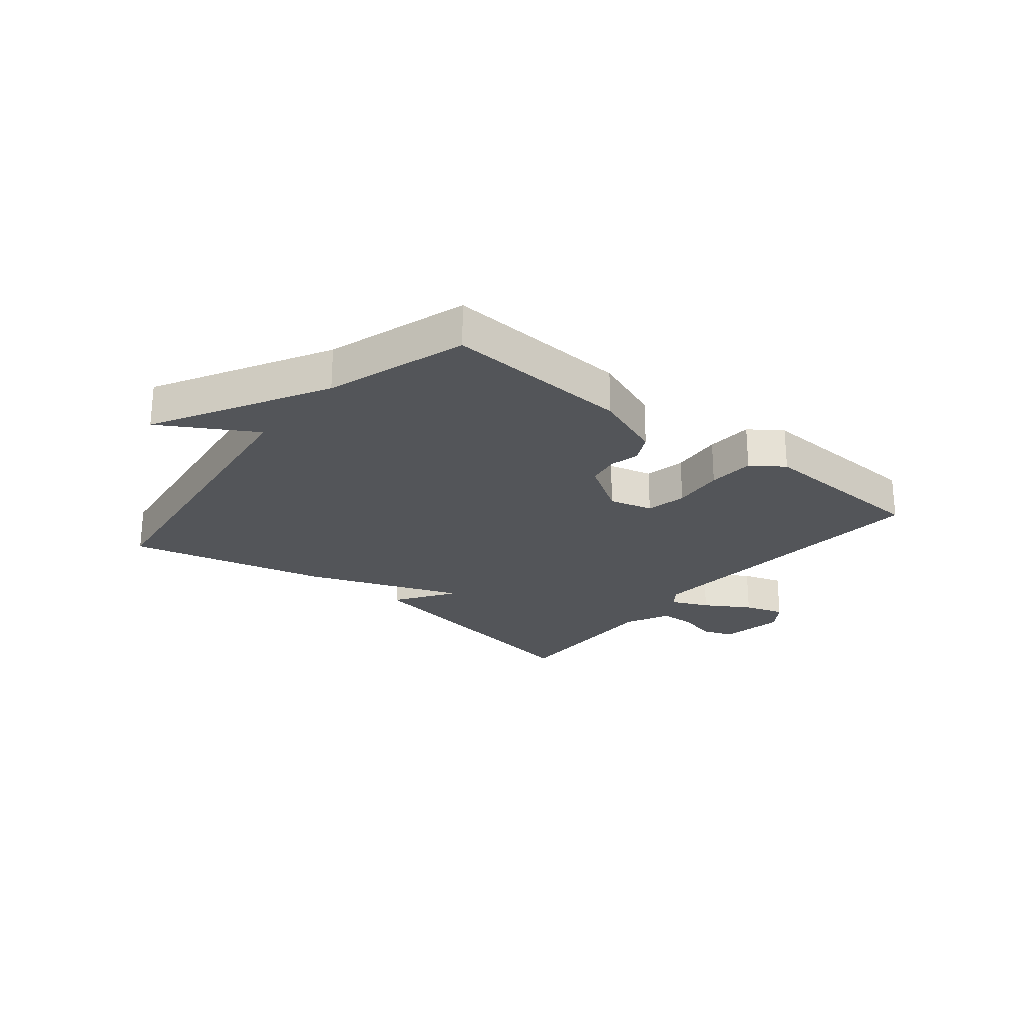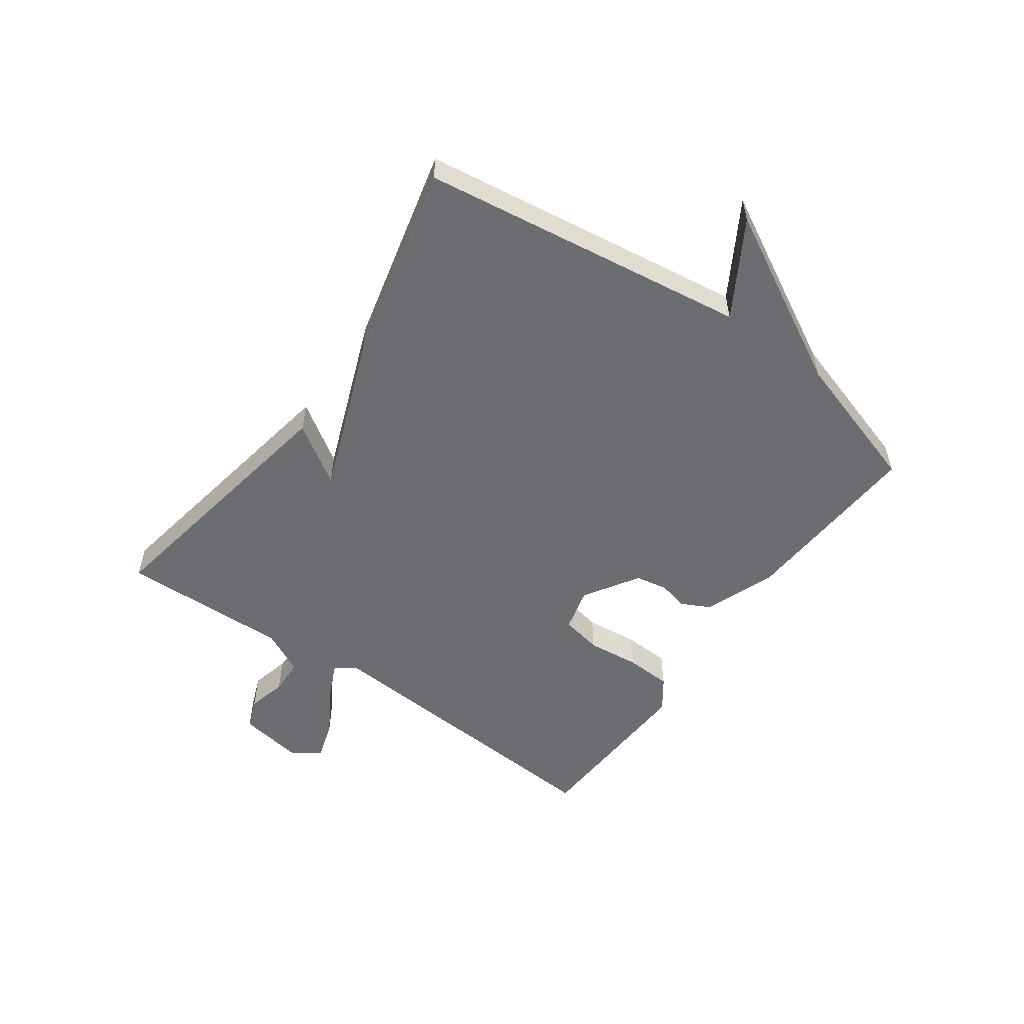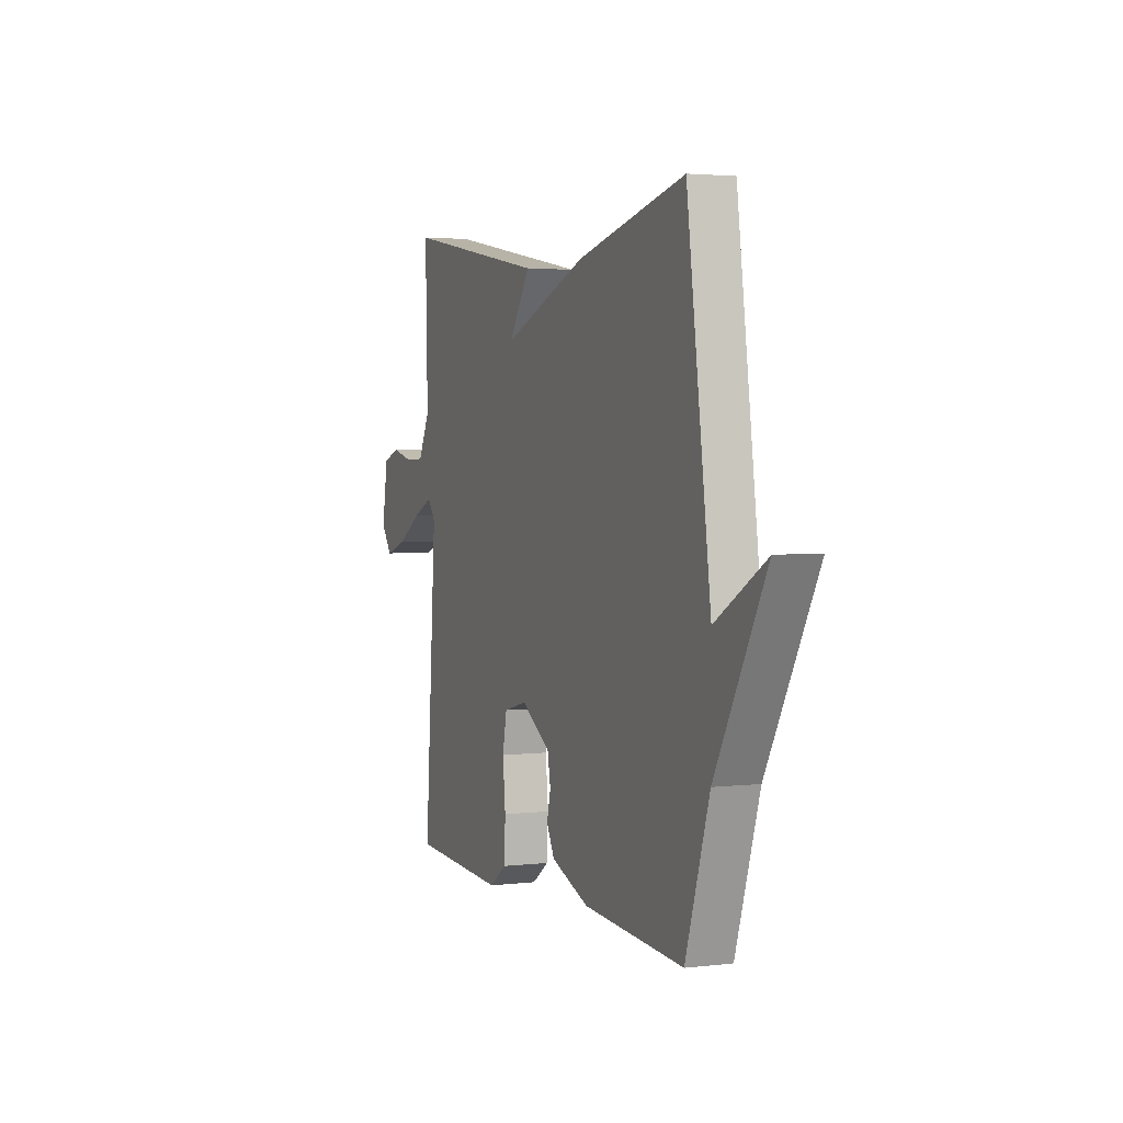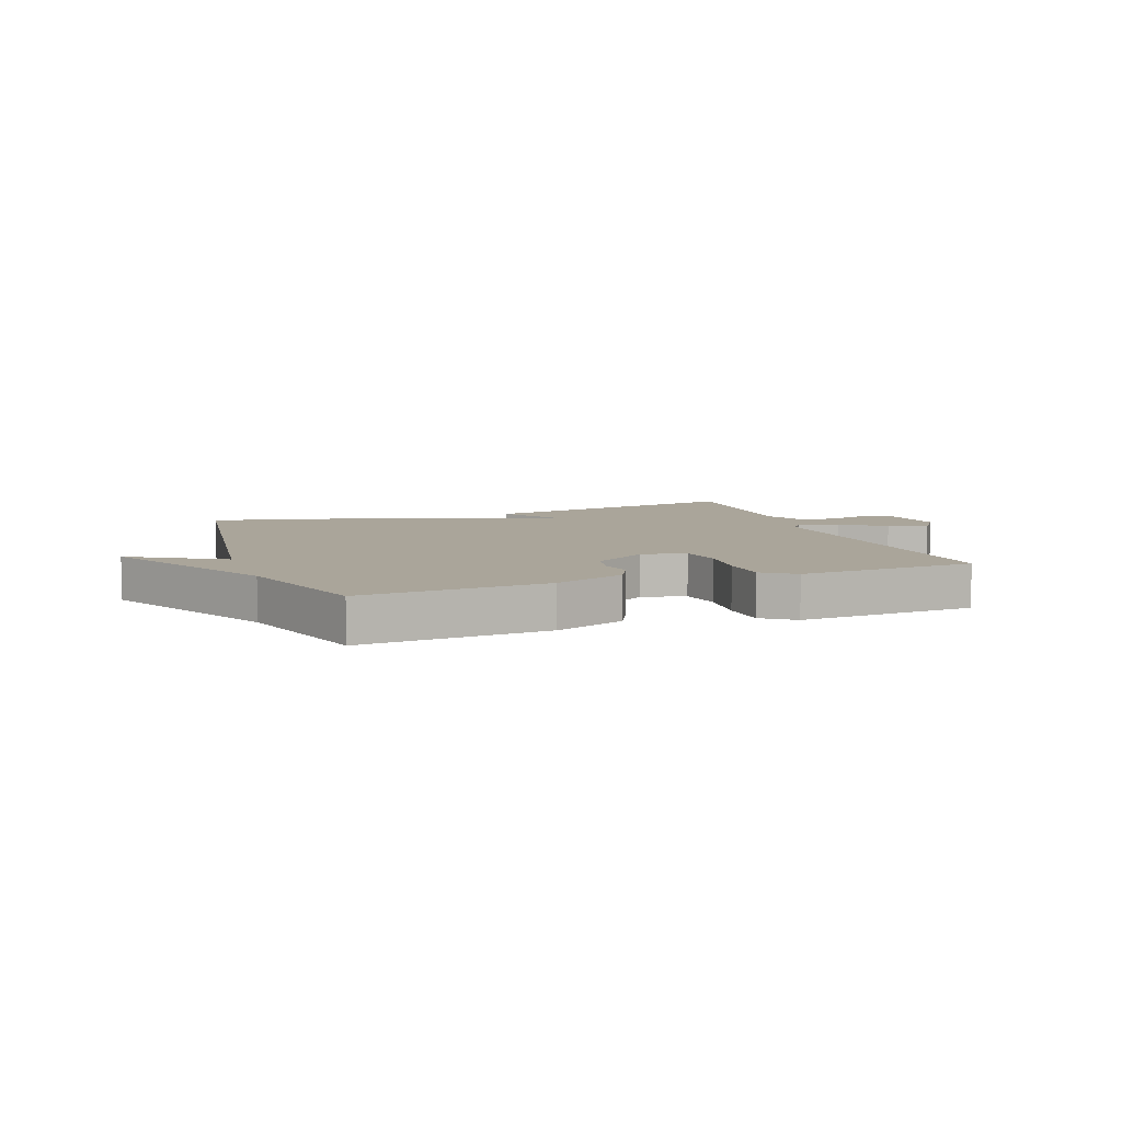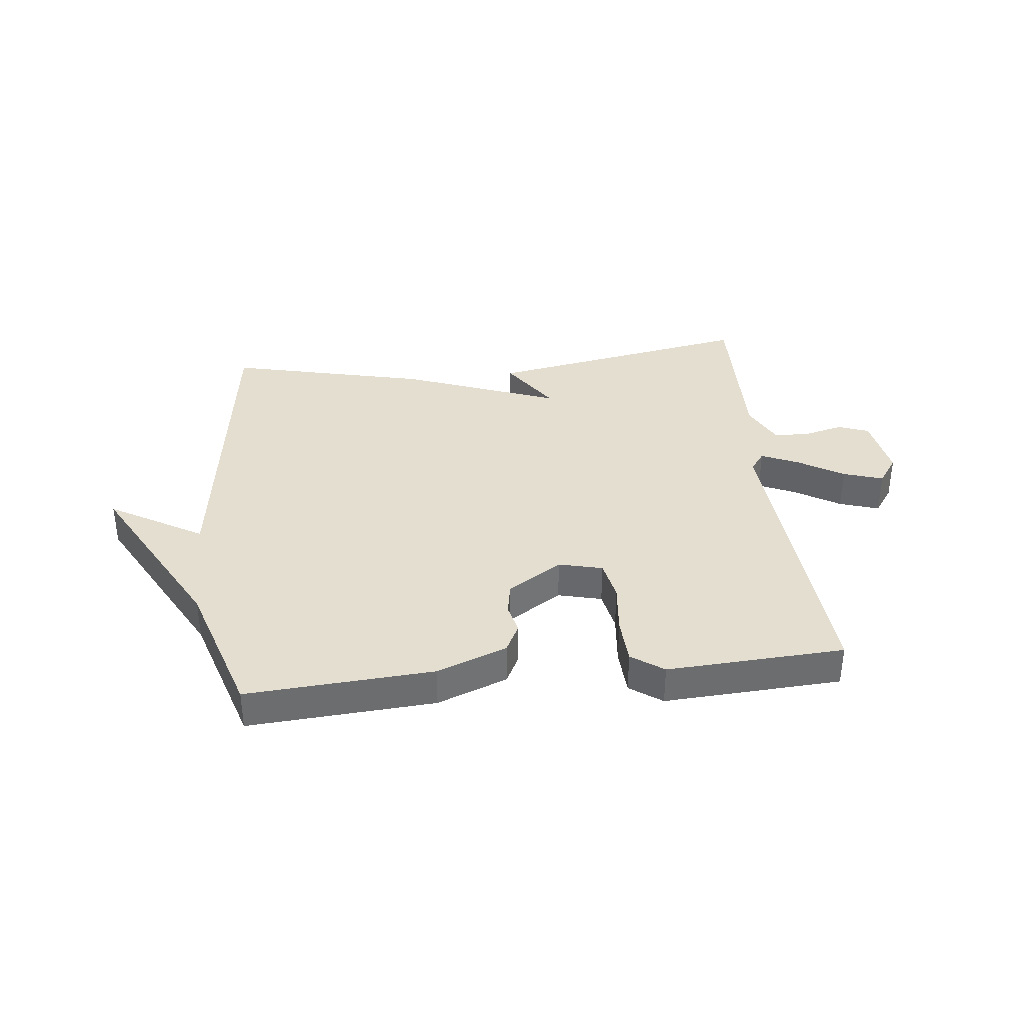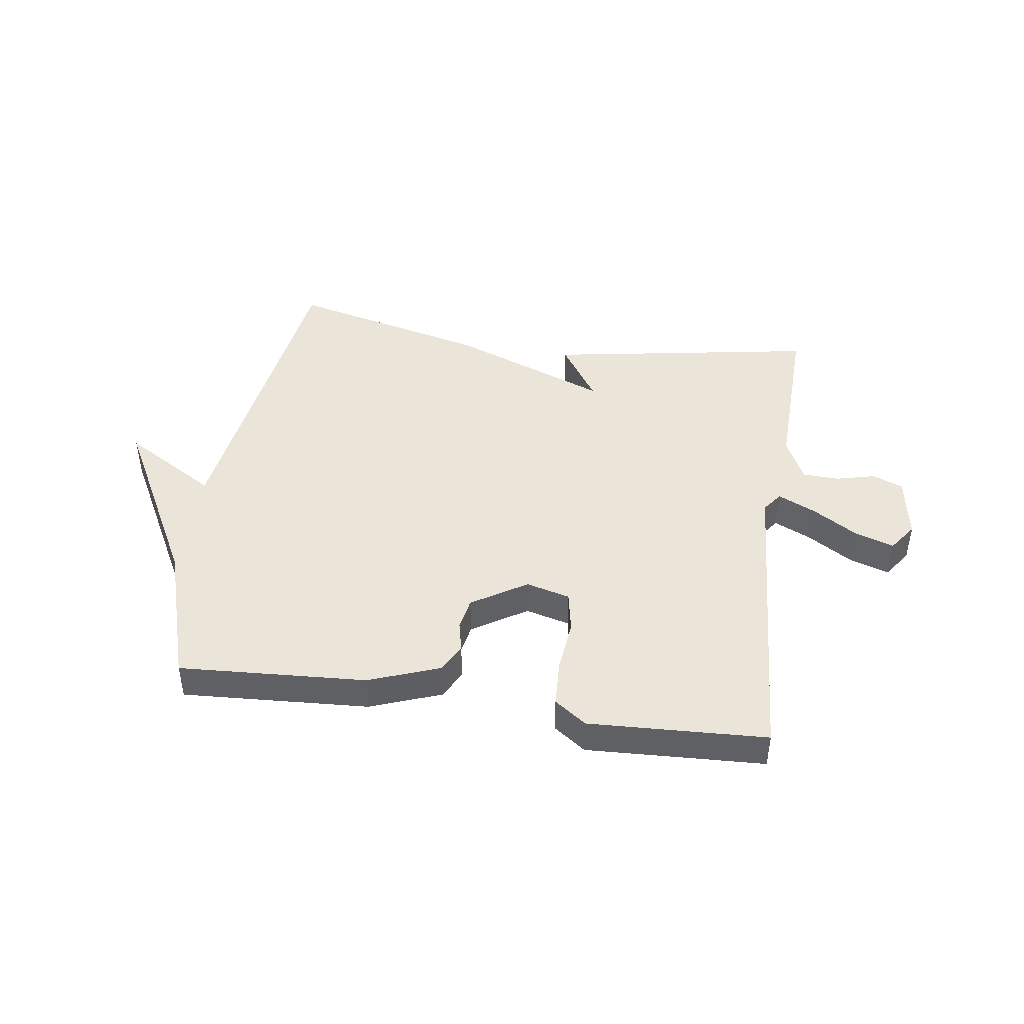
<metadata>
{"format":"obj","ext":"obj","renderer":"f3d","projection":"perspective","resolution":1024,"background":"white","views":[{"elev":-24.2,"azim":140.9,"up":"+Y"},{"elev":-54.0,"azim":54.7,"up":"+Y"},{"elev":2.9,"azim":67.8,"up":"+Z"},{"elev":7.6,"azim":160.1,"up":"+Y"},{"elev":36.5,"azim":173.7,"up":"+Y"},{"elev":44.6,"azim":-171.4,"up":"+Y"}]}
</metadata>
<code>
v -0.5 0.07 -0.5
v -0.462 0.07 0.038
v -0.487 0.07 0.072
v -0.551 0.07 0.043
v -0.628 0.07 -0.004
v -0.696 0.07 -0.026
v -0.73 0.07 0.022
v -0.711 0.07 0.133
v -0.659 0.07 0.153
v -0.592 0.07 0.136
v -0.53 0.07 0.138
v -0.493 0.07 0.213
v -0.5 0.07 0.5
v -0.041 0.07 0.419
v -0.109 0.07 0.317
v 0.159 0.07 0.419
v 0.5 0.07 0.5
v 0.576 0.07 -0.059
v 0.736 0.07 0.035
v 0.576 0.07 -0.259
v 0.5 0.07 -0.5
v 0.18 0.07 -0.479
v 0.059 0.07 -0.433
v 0.034 0.07 -0.384
v 0.046 0.07 -0.333
v 0.036 0.07 -0.278
v -0.057 0.07 -0.219
v -0.132 0.07 -0.238
v -0.146 0.07 -0.308
v -0.137 0.07 -0.397
v -0.141 0.07 -0.477
v -0.196 0.07 -0.516
v -0.5 0 -0.5
v -0.462 0 0.038
v -0.487 0 0.072
v -0.551 0 0.043
v -0.628 0 -0.004
v -0.696 0 -0.026
v -0.73 0 0.022
v -0.711 0 0.133
v -0.659 0 0.153
v -0.592 0 0.136
v -0.53 0 0.138
v -0.493 0 0.213
v -0.5 0 0.5
v -0.041 0 0.419
v -0.109 0 0.317
v 0.159 0 0.419
v 0.5 0 0.5
v 0.576 0 -0.059
v 0.736 0 0.035
v 0.576 0 -0.259
v 0.5 0 -0.5
v 0.18 0 -0.479
v 0.059 0 -0.433
v 0.034 0 -0.384
v 0.046 0 -0.333
v 0.036 0 -0.278
v -0.057 0 -0.219
v -0.132 0 -0.238
v -0.146 0 -0.308
v -0.137 0 -0.397
v -0.141 0 -0.477
v -0.196 0 -0.516
f 32 1 2
f 31 32 2
f 30 31 2
f 29 30 2
f 28 29 2 3
f 27 28 3
f 26 27 3
f 23 24 25
f 22 23 25
f 21 22 25
f 20 21 25
f 20 25 26
f 18 19 20
f 20 26 3
f 18 20 3
f 17 18 3
f 16 17 3
f 15 16 3
f 14 15 3
f 13 14 3
f 12 13 3
f 8 9 10
f 7 8 10
f 6 7 10
f 5 6 10
f 4 5 10
f 4 10 11
f 3 4 11 12
f 34 33 64
f 34 64 63
f 34 63 62
f 34 62 61
f 35 34 61 60
f 35 60 59
f 35 59 58
f 57 56 55
f 57 55 54
f 57 54 53
f 57 53 52
f 58 57 52
f 52 51 50
f 35 58 52
f 35 52 50
f 35 50 49
f 35 49 48
f 35 48 47
f 35 47 46
f 35 46 45
f 35 45 44
f 42 41 40
f 42 40 39
f 42 39 38
f 42 38 37
f 42 37 36
f 43 42 36
f 44 43 36 35
f 1 33 34 2
f 2 34 35 3
f 3 35 36 4
f 4 36 37 5
f 5 37 38 6
f 6 38 39 7
f 7 39 40 8
f 8 40 41 9
f 9 41 42 10
f 10 42 43 11
f 11 43 44 12
f 12 44 45 13
f 13 45 46 14
f 14 46 47 15
f 15 47 48 16
f 16 48 49 17
f 17 49 50 18
f 18 50 51 19
f 19 51 52 20
f 20 52 53 21
f 21 53 54 22
f 22 54 55 23
f 23 55 56 24
f 24 56 57 25
f 25 57 58 26
f 26 58 59 27
f 27 59 60 28
f 28 60 61 29
f 29 61 62 30
f 30 62 63 31
f 31 63 64 32
f 32 64 33 1

</code>
